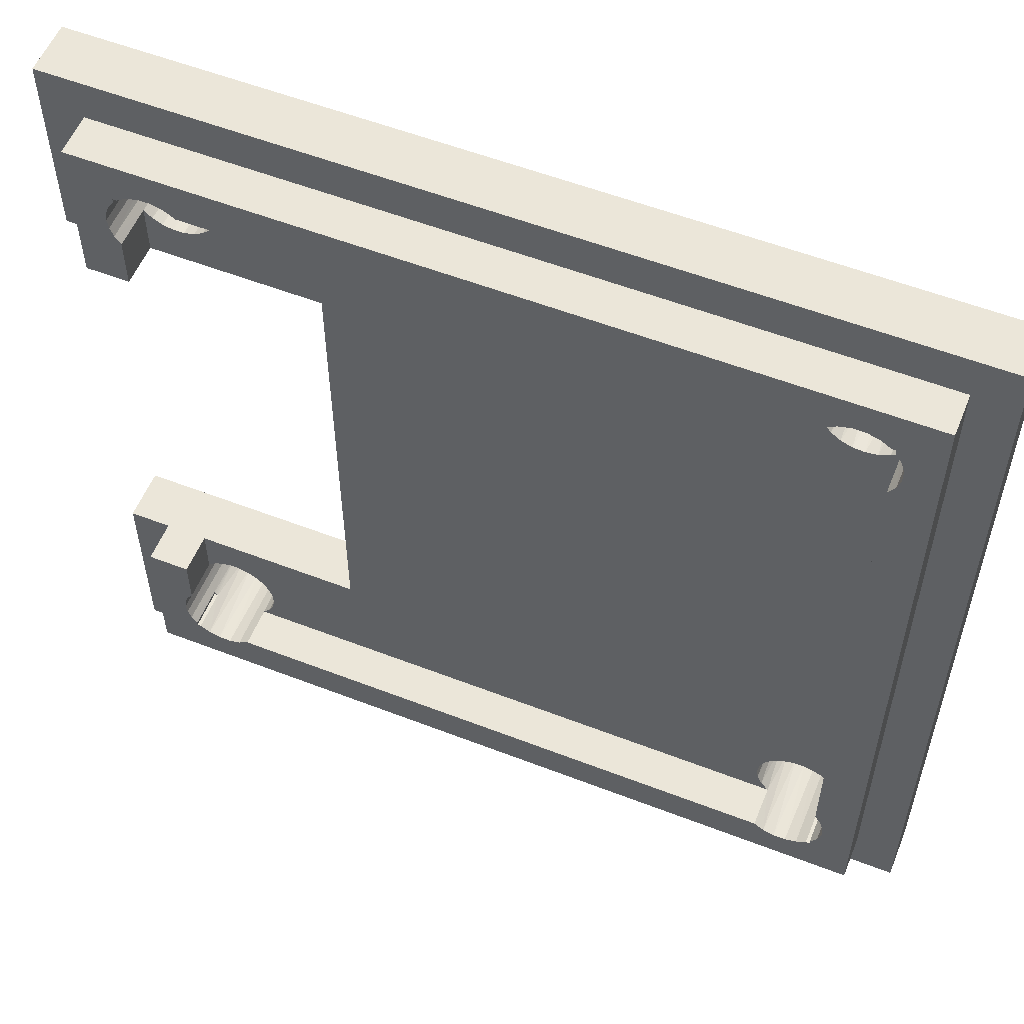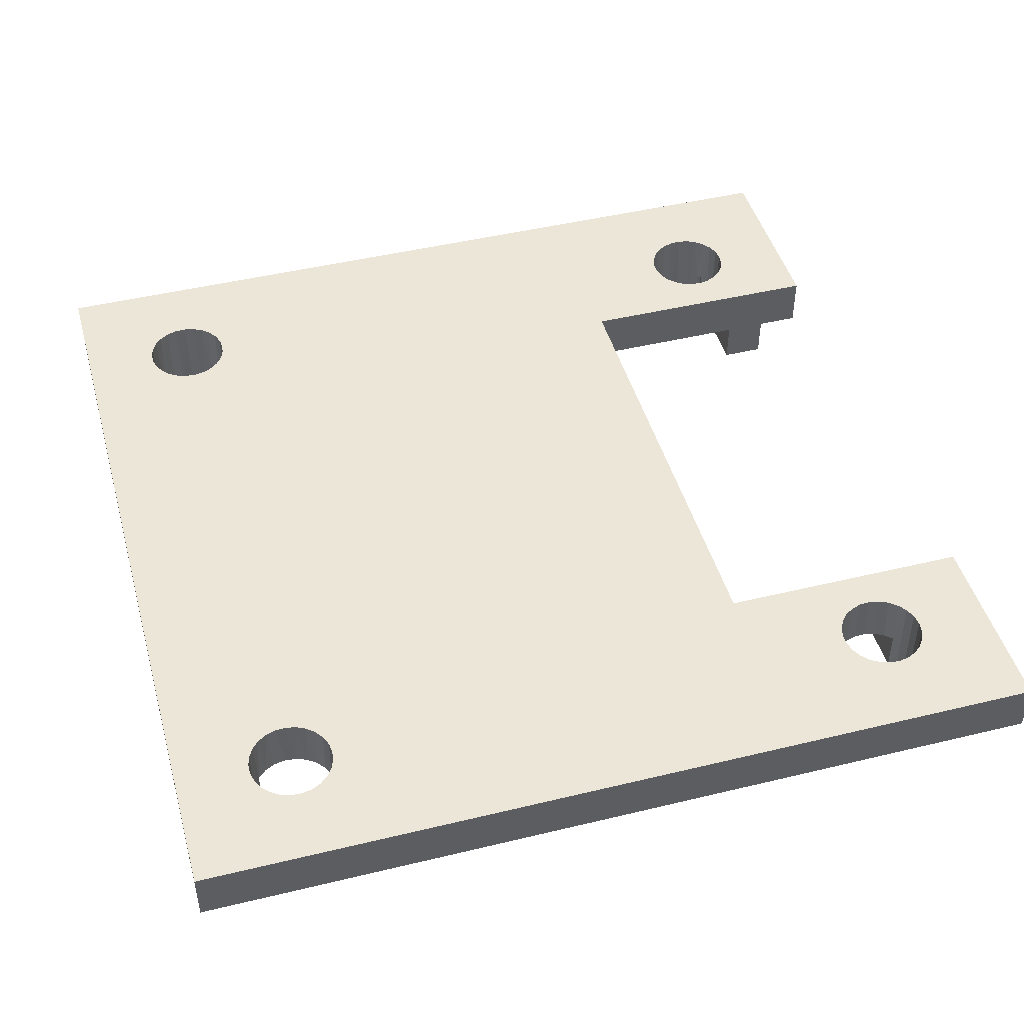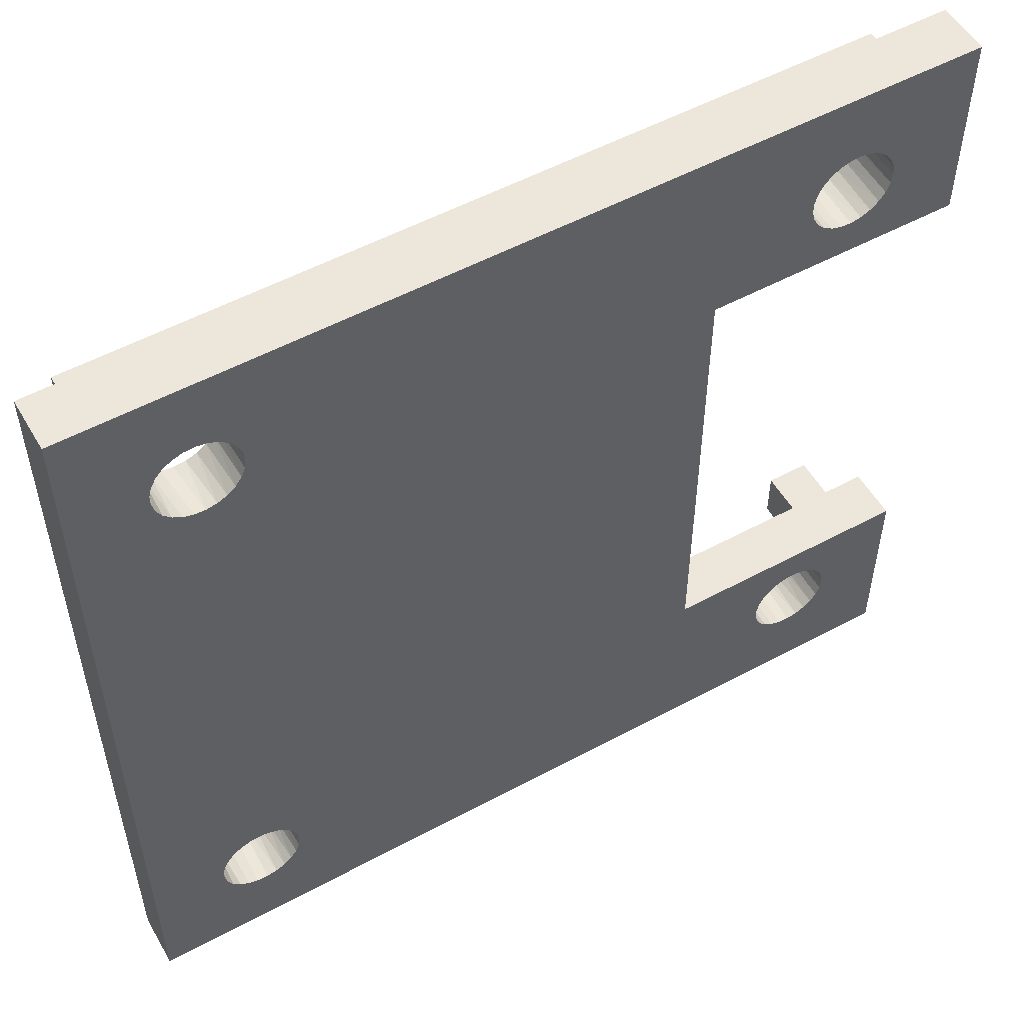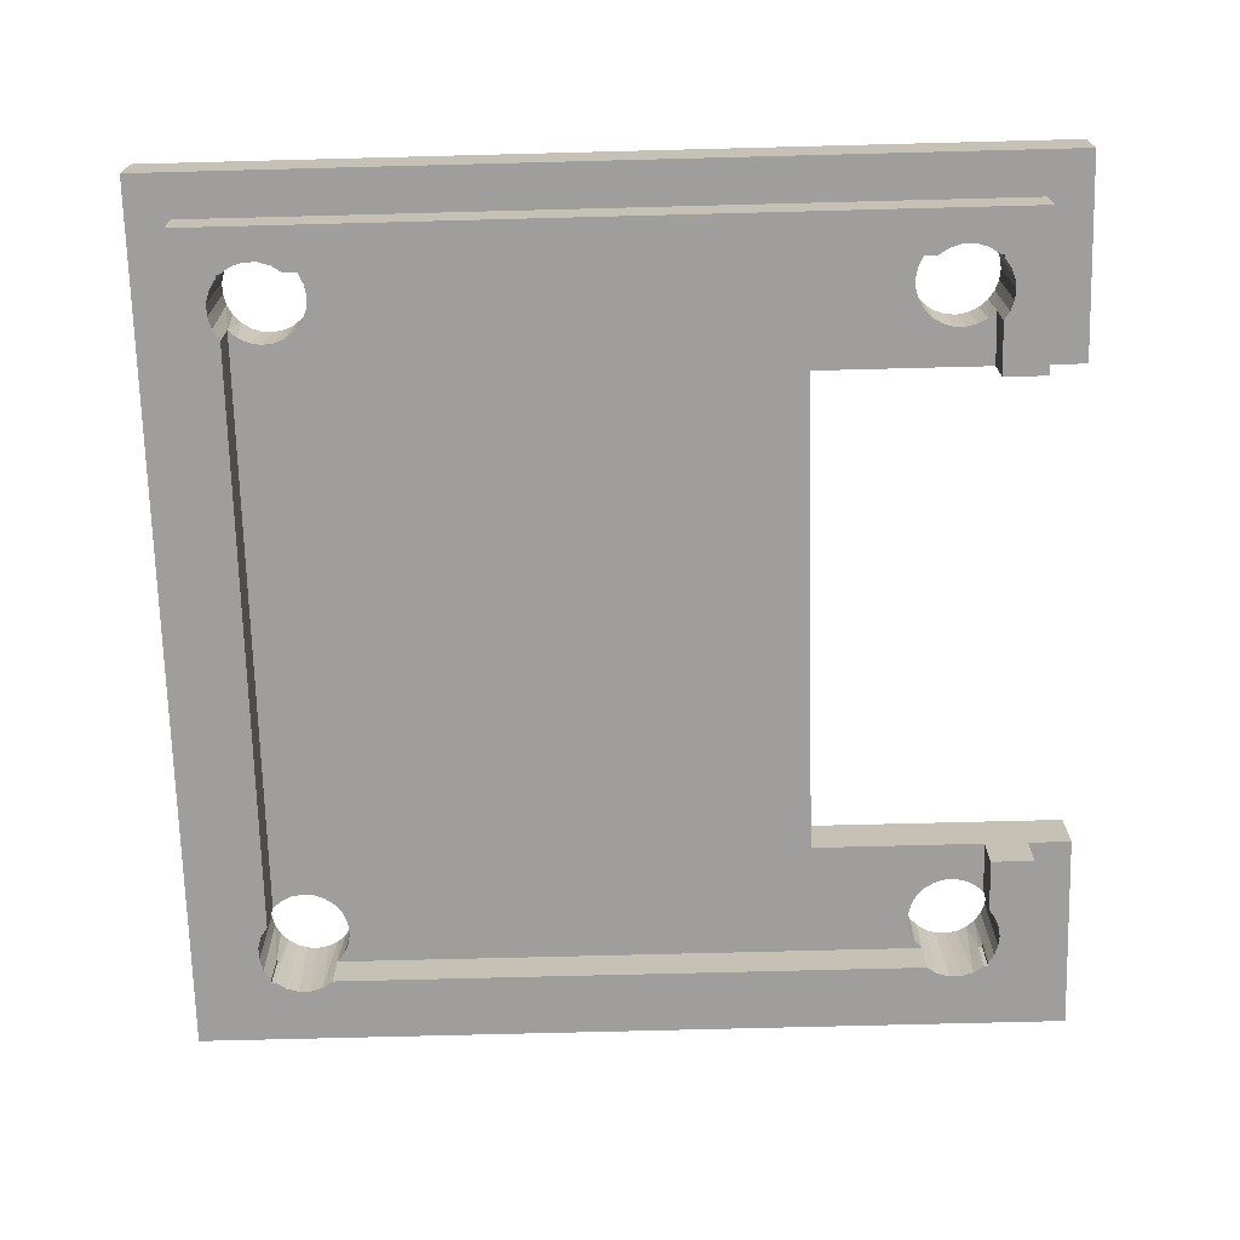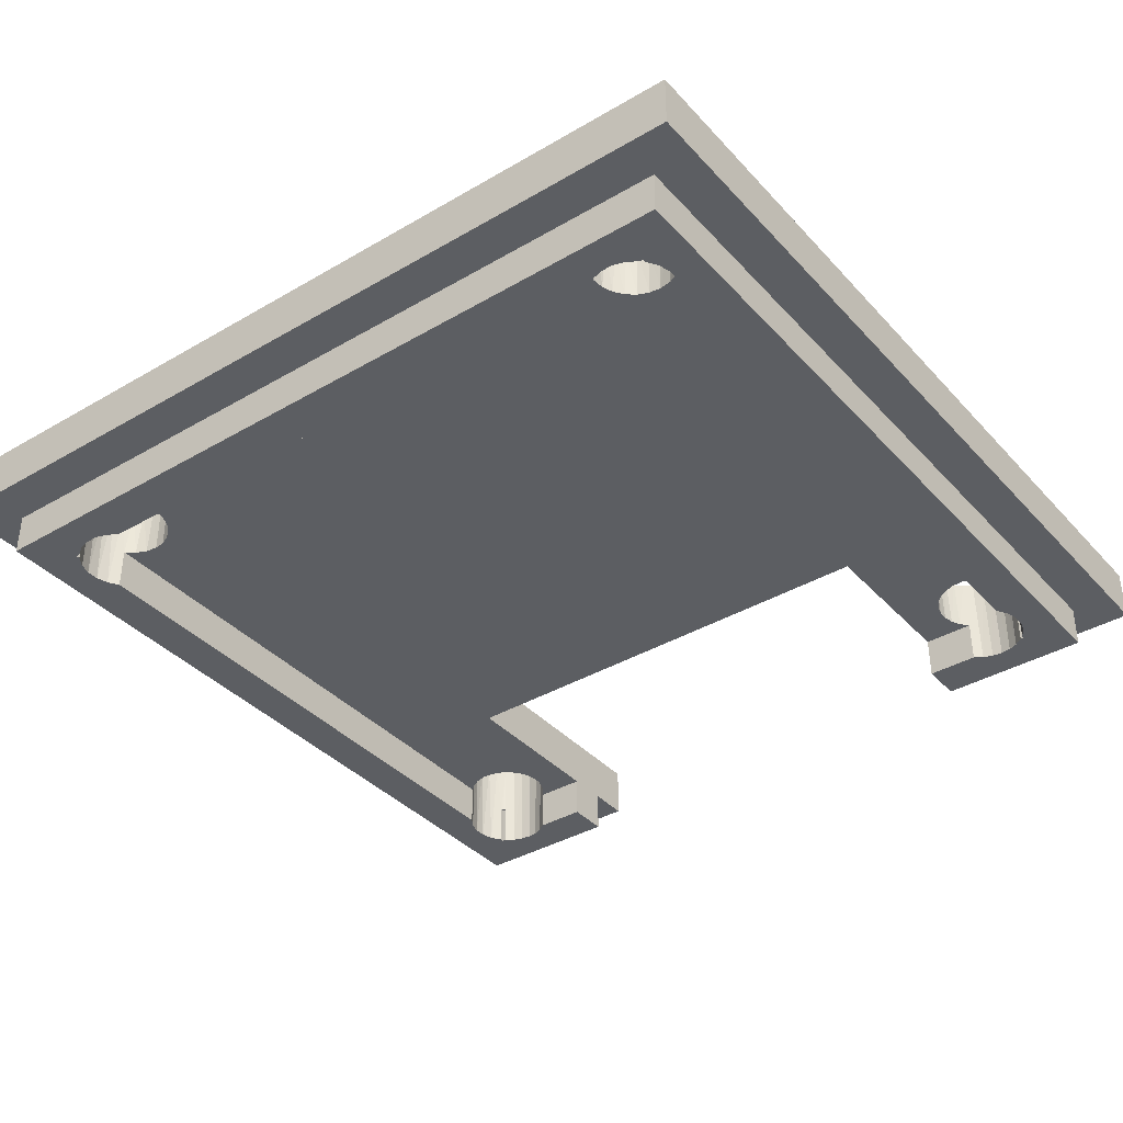
<metadata>
{"format":"obj","ext":"obj","renderer":"f3d","projection":"perspective","resolution":1024,"background":"white","views":[{"elev":56.1,"azim":-157.9,"up":"+Y"},{"elev":46.1,"azim":-15.5,"up":"+Z"},{"elev":54.0,"azim":-29.8,"up":"+Y"},{"elev":-70.9,"azim":1.5,"up":"+Z"},{"elev":-37.6,"azim":-53.2,"up":"+Z"}]}
</metadata>
<code>
v 20.5 20.5 2.5
v -20.5 20.5 0
v -20.5 20.5 2.5
v 20.5 20.5 0
v -20.5 -20.5 0
v -20.5 -20.5 2.5
v 20.5 11.25 0
v 20.5 11.25 2.5
v -18.5 -18.5 0
v -16.5 -18.5 0
v 16.5 -18.5 0
v -18.5 18.5 0
v 18.5 -18.5 0
v 20.5 -20.5 0
v -16.5 18.5 0
v 18.5 -11.25 0
v 20.5 -11.25 0
v 18.5 11.25 0
v 18.5 18.5 0
v 16.5 18.5 0
v -16.62 -16.18 2.5
v -16.27 -16.54 2.5
v -15.85 -16.81 2.5
v -16.86 -15.74 2.5
v -15.37 -16.96 2.5
v -16.98 -15.25 2.5
v -14.87 -17 2.5
v -16.98 -14.75 2.5
v -14.38 -16.9 2.5
v -16.86 -14.26 2.5
v -16.27 13.46 2.5
v -16.27 -13.46 2.5
v -15.85 -13.19 2.5
v 13.73 -16.54 2.5
v -13.54 -16.37 2.5
v -13.93 -16.69 2.5
v -16.62 13.82 2.5
v -16.62 -13.82 2.5
v 13.38 -16.18 2.5
v -13.25 -15.96 2.5
v 8.5 -11.25 2.5
v -13.06 -14.5 2.5
v -13 -15 2.5
v -13.25 -14.04 2.5
v -13.54 -13.63 2.5
v -13.93 -13.31 2.5
v -13.06 -15.5 2.5
v -15.85 13.19 2.5
v -15.37 -13.04 2.5
v 14.15 -16.81 2.5
v -16.86 14.26 2.5
v 13.14 -15.74 2.5
v -15.37 13.04 2.5
v -14.87 -13 2.5
v 13.02 -15.25 2.5
v -14.87 13 2.5
v -14.38 -13.1 2.5
v 13.02 -14.75 2.5
v -14.38 13.1 2.5
v 13.14 -14.26 2.5
v -13.93 13.31 2.5
v 13.38 -13.82 2.5
v 20.5 -20.5 2.5
v 14.63 -16.96 2.5
v 15.13 -17 2.5
v 15.62 -16.9 2.5
v 16.07 -16.69 2.5
v -16.86 15.74 2.5
v -16.62 16.18 2.5
v -16.98 15.25 2.5
v -16.98 14.75 2.5
v 16.46 -16.37 2.5
v -16.27 16.54 2.5
v 13.73 -13.46 2.5
v 16.75 -15.96 2.5
v -15.85 16.81 2.5
v 14.15 -13.19 2.5
v 16.94 -15.5 2.5
v -15.37 16.96 2.5
v 14.63 -13.04 2.5
v -14.87 17 2.5
v 15.13 -13 2.5
v -14.38 16.9 2.5
v 20.5 -11.25 2.5
v 16.94 -14.5 2.5
v 17 -15 2.5
v 16.75 -14.04 2.5
v 16.46 -13.63 2.5
v 16.07 -13.31 2.5
v 15.62 -13.1 2.5
v 8.5 11.25 2.5
v -13.06 15.5 2.5
v -13 15 2.5
v -13.25 15.96 2.5
v -13.54 13.63 2.5
v -13.25 14.04 2.5
v -13.06 14.5 2.5
v 13.38 13.82 2.5
v 13.73 13.46 2.5
v 14.15 13.19 2.5
v 13.14 14.26 2.5
v 14.63 13.04 2.5
v 13.02 14.75 2.5
v 15.13 13 2.5
v 13.02 15.25 2.5
v 13.14 15.74 2.5
v 13.38 16.18 2.5
v -13.54 16.37 2.5
v 13.73 16.54 2.5
v -13.93 16.69 2.5
v 15.62 13.1 2.5
v 16.07 13.31 2.5
v 16.46 13.63 2.5
v 16.75 14.04 2.5
v 16.94 14.5 2.5
v 17 15 2.5
v 16.94 15.5 2.5
v 16.75 15.96 2.5
v 16.46 16.37 2.5
v 16.07 16.69 2.5
v 15.62 16.9 2.5
v 15.13 17 2.5
v 14.63 16.96 2.5
v 14.15 16.81 2.5
v 16.5 11.25 0
v 8.5 11.25 0
v 16.5 11.25 -2
v 18.5 11.25 -2
v 18.5 18.5 -2
v 16.5 18.5 -2
v -16.5 18.5 -2
v -18.5 18.5 -2
v -18.5 -18.5 -2
v -16.5 -18.5 -2
v 16.5 -18.5 -2
v 18.5 -18.5 -2
v 18.5 -11.25 -2
v 16.5 -11.25 0
v 16.5 -11.25 -2
v 8.5 -11.25 0
v -16.32 -16.5 0
v -16.38 -16.44 0
v -15.84 -16.81 -2
v -13.07 -14.47 0
v -13 -15 0
v -15.29 -16.98 -2
v -13.28 -13.98 0
v -14.71 -16.98 -2
v -13.62 -13.56 0
v -14.16 -16.81 -2
v -13.68 -16.5 -2
v -13.68 -16.5 0
v -14.05 -13.24 0
v -14.55 -13.05 0
v -13.31 -16.07 0
v -15.08 -13 0
v -13.08 -15.56 0
v -15.61 -13.1 0
v -16.09 -13.33 0
v -16.5 -13.68 -2
v -16.5 -13.68 0
v -16.81 -14.16 -2
v -16.98 -14.71 -2
v -16.98 -15.29 -2
v -16.81 -15.84 -2
v -16.5 -16.32 0
v -16.5 -16.32 -2
v -16.44 -16.38 0
v -16.32 -16.5 -2
v -15.61 13.1 0
v -16.09 13.33 0
v -15.08 13 0
v -13.08 15.56 0
v -13 15 0
v -14.55 13.05 0
v -13.31 16.07 0
v -14.05 13.24 0
v -13.68 16.5 -2
v -13.68 16.5 0
v -14.16 16.81 -2
v -13.62 13.56 0
v -13.28 13.98 0
v -13.07 14.47 0
v -14.71 16.98 -2
v -15.29 16.98 -2
v -15.84 16.81 -2
v -16.32 16.5 -2
v -16.32 16.5 0
v -16.5 16.32 -2
v -16.5 16.32 0
v -16.81 15.84 -2
v -16.38 16.44 0
v -16.44 16.38 0
v -16.98 15.29 -2
v -16.98 14.71 -2
v -16.81 14.16 -2
v -16.5 13.68 0
v -16.5 13.68 -2
v 15.29 -16.98 -2
v 14.71 -16.98 -2
v 16.94 -14.52 -2
v 17 -15 -2
v 15.84 -16.81 -2
v 16.32 -16.5 -2
v 16.32 -16.5 0
v 16.77 -14.07 -2
v 16.5 -13.68 -2
v 16.5 -13.68 0
v 16.12 -13.35 0
v 16.5 -16.32 -2
v 16.5 -16.32 0
v 16.77 -15.93 -2
v 16.38 -16.44 0
v 16.44 -16.38 0
v 15.68 -13.12 0
v 15.19 -13.01 0
v 14.69 -13.02 0
v 16.94 -15.48 -2
v 14.21 -13.16 0
v 13.77 -13.42 0
v 13.42 -13.77 0
v 13.16 -14.21 0
v 13.02 -14.69 0
v 13.01 -15.19 0
v 13.12 -15.68 0
v 13.35 -16.12 0
v 13.68 -16.5 0
v 13.68 -16.5 -2
v 14.16 -16.81 -2
v 13.77 13.42 0
v 14.21 13.16 0
v 14.69 13.02 0
v 16.94 15.48 -2
v 17 15 -2
v 15.19 13.01 0
v 16.77 15.93 -2
v 15.68 13.12 0
v 16.5 16.32 -2
v 16.5 16.32 0
v 16.12 13.35 0
v 16.5 13.68 -2
v 16.5 13.68 0
v 16.77 14.07 -2
v 16.32 16.5 -2
v 16.32 16.5 0
v 15.84 16.81 -2
v 16.44 16.38 0
v 16.38 16.44 0
v 16.94 14.52 -2
v 15.29 16.98 -2
v 14.71 16.98 -2
v 14.16 16.81 -2
v 13.68 16.5 0
v 13.68 16.5 -2
v 13.35 16.12 0
v 13.12 15.68 0
v 13.01 15.19 0
v 13.02 14.69 0
v 13.16 14.21 0
v 13.42 13.77 0
v 16.5 16.5 -2
v -16.5 16.5 -2
v -16.5 -16.5 -2
v 16.5 -16.5 -2
v -16.5 -16.5 0
v -16.5 16.5 0
v 16.5 -16.5 0
v 16.5 16.5 0
f 1 2 3
f 4 2 1
f 3 5 6
f 2 5 3
f 7 1 8
f 7 4 1
f 5 9 10
f 5 10 11
f 5 2 12
f 9 5 12
f 11 13 14
f 5 11 14
f 12 2 15
f 13 16 17
f 14 13 17
f 7 18 19
f 19 20 4
f 7 19 4
f 15 2 4
f 20 15 4
f 21 6 22
f 23 22 6
f 24 6 21
f 25 23 6
f 26 6 24
f 27 25 6
f 28 6 26
f 29 27 6
f 30 6 28
f 31 32 33
f 34 35 36
f 37 38 32
f 37 30 38
f 37 32 31
f 39 40 35
f 39 35 34
f 41 42 43
f 41 44 42
f 41 45 44
f 41 46 45
f 41 47 40
f 41 43 47
f 41 40 39
f 48 33 49
f 48 31 33
f 50 34 36
f 50 29 6
f 50 36 29
f 51 30 37
f 52 41 39
f 53 49 54
f 53 48 49
f 55 41 52
f 56 54 57
f 56 53 54
f 58 41 55
f 59 57 46
f 59 56 57
f 60 41 58
f 61 46 41
f 61 59 46
f 62 41 60
f 63 50 6
f 63 64 50
f 63 65 64
f 63 66 65
f 63 67 66
f 3 6 30
f 3 68 69
f 3 70 68
f 3 71 70
f 3 51 71
f 3 30 51
f 72 67 63
f 73 3 69
f 74 41 62
f 75 72 63
f 76 3 73
f 77 41 74
f 78 75 63
f 79 3 76
f 80 41 77
f 81 3 79
f 82 41 80
f 83 3 81
f 84 41 82
f 84 85 86
f 84 87 85
f 84 88 87
f 84 89 88
f 84 90 89
f 84 82 90
f 84 86 78
f 84 78 63
f 91 61 41
f 91 92 93
f 91 94 92
f 91 95 61
f 91 96 95
f 91 97 96
f 91 93 97
f 98 91 99
f 100 99 91
f 101 91 98
f 102 100 91
f 103 91 101
f 104 102 91
f 105 91 103
f 106 91 105
f 107 94 91
f 107 108 94
f 107 91 106
f 109 110 108
f 109 108 107
f 8 111 104
f 8 112 111
f 8 113 112
f 8 114 113
f 8 115 114
f 8 104 91
f 116 115 8
f 117 116 8
f 1 118 117
f 1 119 118
f 1 120 119
f 1 121 120
f 1 122 121
f 1 123 122
f 1 117 8
f 1 124 123
f 1 3 83
f 1 83 110
f 1 110 124
f 124 110 109
f 6 14 63
f 5 14 6
f 125 91 126
f 18 127 128
f 18 125 127
f 8 18 7
f 8 125 18
f 8 91 125
f 128 129 18
f 129 19 18
f 130 20 19
f 129 130 19
f 15 20 130
f 15 130 131
f 12 15 131
f 12 131 132
f 9 12 132
f 9 132 133
f 10 9 133
f 10 133 134
f 11 10 134
f 11 134 135
f 136 13 11
f 135 136 11
f 136 137 13
f 137 16 13
f 84 17 16
f 138 137 139
f 138 16 137
f 138 84 16
f 41 138 140
f 41 84 138
f 63 17 84
f 14 17 63
f 91 140 126
f 91 41 140
f 141 142 22
f 143 141 23
f 141 22 23
f 144 145 42
f 145 43 42
f 146 143 25
f 143 23 25
f 147 144 44
f 148 146 27
f 144 42 44
f 146 25 27
f 149 147 45
f 150 148 29
f 147 44 45
f 148 27 29
f 151 150 152
f 153 149 46
f 149 45 46
f 150 29 36
f 152 150 36
f 154 153 57
f 153 46 57
f 155 152 35
f 152 36 35
f 156 154 54
f 154 57 54
f 157 155 40
f 155 35 40
f 158 156 49
f 156 54 49
f 145 157 47
f 157 40 47
f 145 47 43
f 159 158 33
f 158 49 33
f 160 161 162
f 161 159 32
f 159 33 32
f 161 32 38
f 161 38 30
f 163 162 30
f 162 161 30
f 164 163 28
f 163 30 28
f 164 28 26
f 164 26 24
f 165 164 24
f 165 24 166
f 167 165 166
f 166 24 21
f 168 166 21
f 169 141 143
f 168 21 22
f 142 168 22
f 170 171 48
f 171 31 48
f 172 170 53
f 173 174 92
f 170 48 53
f 174 93 92
f 175 172 56
f 172 53 56
f 176 173 94
f 173 92 94
f 177 175 59
f 175 56 59
f 178 179 180
f 181 177 61
f 177 59 61
f 179 176 108
f 176 94 108
f 182 181 95
f 181 61 95
f 180 179 110
f 179 108 110
f 183 182 96
f 182 95 96
f 184 180 83
f 180 110 83
f 185 184 81
f 184 83 81
f 174 183 97
f 183 96 97
f 174 97 93
f 186 185 79
f 185 81 79
f 186 79 76
f 187 186 188
f 186 76 188
f 189 190 191
f 188 76 73
f 192 188 73
f 193 192 73
f 193 73 69
f 190 193 69
f 190 69 68
f 194 191 68
f 191 190 68
f 194 68 70
f 195 194 70
f 195 70 71
f 195 71 51
f 196 195 51
f 196 51 197
f 198 196 197
f 197 51 37
f 171 197 31
f 197 37 31
f 199 200 65
f 200 64 65
f 201 202 86
f 203 199 66
f 199 65 66
f 204 203 205
f 206 201 85
f 201 86 85
f 207 206 208
f 206 85 87
f 208 206 87
f 203 66 67
f 205 203 67
f 209 208 88
f 208 87 88
f 210 211 212
f 213 205 72
f 214 213 72
f 215 209 89
f 211 214 72
f 205 67 72
f 209 88 89
f 216 215 90
f 215 89 90
f 211 72 75
f 212 211 75
f 217 216 82
f 218 212 78
f 216 90 82
f 212 75 78
f 202 218 86
f 219 217 80
f 218 78 86
f 217 82 80
f 220 219 77
f 219 80 77
f 220 77 74
f 221 220 74
f 221 74 62
f 222 221 62
f 222 62 60
f 223 222 60
f 223 60 58
f 224 223 58
f 224 58 55
f 225 224 55
f 225 55 52
f 226 225 52
f 226 52 39
f 227 226 39
f 228 227 229
f 227 39 34
f 229 227 50
f 227 34 50
f 200 229 64
f 229 50 64
f 230 99 100
f 231 230 100
f 232 231 102
f 233 234 116
f 231 100 102
f 235 232 104
f 232 102 104
f 236 233 117
f 233 116 117
f 237 235 111
f 235 104 111
f 238 236 239
f 236 117 118
f 240 237 112
f 239 236 118
f 237 111 112
f 241 242 243
f 242 240 113
f 240 112 113
f 244 245 246
f 247 239 119
f 248 247 119
f 245 248 119
f 239 118 119
f 242 113 114
f 243 242 114
f 249 243 115
f 245 119 120
f 246 245 120
f 243 114 115
f 234 249 116
f 249 115 116
f 250 246 121
f 246 120 121
f 251 250 122
f 250 121 122
f 252 251 123
f 251 122 123
f 252 123 124
f 252 124 253
f 254 252 253
f 253 124 109
f 253 109 107
f 255 253 107
f 255 107 106
f 256 255 106
f 256 106 105
f 257 256 105
f 257 105 103
f 258 257 103
f 258 103 101
f 259 258 101
f 259 101 98
f 260 259 98
f 260 98 99
f 230 260 99
f 128 127 241
f 128 241 243
f 128 243 249
f 128 249 234
f 236 238 261
f 234 233 129
f 233 236 129
f 261 130 129
f 128 234 129
f 236 261 129
f 241 127 242
f 127 125 242
f 219 140 138
f 208 209 138
f 209 215 138
f 215 216 138
f 216 217 138
f 217 219 138
f 149 181 126
f 181 182 126
f 182 183 126
f 183 174 126
f 174 173 126
f 173 176 126
f 140 149 126
f 159 161 197
f 230 126 260
f 227 152 226
f 126 230 231
f 152 155 226
f 260 126 259
f 259 126 258
f 159 197 171
f 155 157 140
f 157 145 140
f 145 144 140
f 144 147 140
f 147 149 140
f 226 155 140
f 231 232 125
f 126 231 125
f 226 140 225
f 125 232 235
f 156 158 170
f 158 159 170
f 159 171 170
f 258 126 257
f 225 140 224
f 125 235 237
f 156 170 172
f 257 126 256
f 224 140 223
f 153 154 175
f 154 156 175
f 125 237 240
f 156 172 175
f 126 176 255
f 176 179 255
f 223 140 222
f 256 126 255
f 153 175 177
f 125 240 242
f 149 153 177
f 255 179 253
f 222 140 221
f 149 177 181
f 221 140 220
f 220 140 219
f 246 261 244
f 130 246 250
f 130 261 246
f 251 130 250
f 252 130 251
f 262 186 187
f 131 180 184
f 131 184 185
f 131 185 186
f 131 186 262
f 131 130 180
f 180 130 178
f 178 130 252
f 178 252 254
f 263 134 133
f 165 167 263
f 165 263 133
f 164 165 133
f 163 164 133
f 198 160 162
f 196 198 162
f 262 189 191
f 132 191 194
f 132 194 195
f 132 195 196
f 132 131 262
f 132 262 191
f 133 132 163
f 163 132 162
f 162 132 196
f 203 264 135
f 203 204 264
f 199 203 135
f 200 199 135
f 229 200 135
f 151 228 229
f 150 151 229
f 150 229 135
f 134 148 150
f 134 150 135
f 146 148 134
f 143 146 134
f 263 169 143
f 263 143 134
f 135 264 136
f 264 210 212
f 136 264 212
f 136 212 218
f 136 218 202
f 202 201 137
f 201 206 137
f 206 207 137
f 207 139 137
f 136 202 137
f 207 208 139
f 139 208 138
f 152 228 151
f 152 227 228
f 265 169 263
f 265 141 169
f 265 168 142
f 168 265 166
f 265 142 141
f 166 263 167
f 166 265 263
f 197 160 198
f 197 161 160
f 266 189 262
f 266 190 189
f 193 190 266
f 193 266 192
f 192 266 188
f 266 262 187
f 188 266 187
f 253 178 254
f 253 179 178
f 210 264 211
f 264 267 211
f 205 213 267
f 267 213 214
f 267 214 211
f 205 264 204
f 205 267 264
f 268 244 261
f 268 245 244
f 239 247 268
f 247 248 268
f 248 245 268
f 261 238 268
f 238 239 268

</code>
